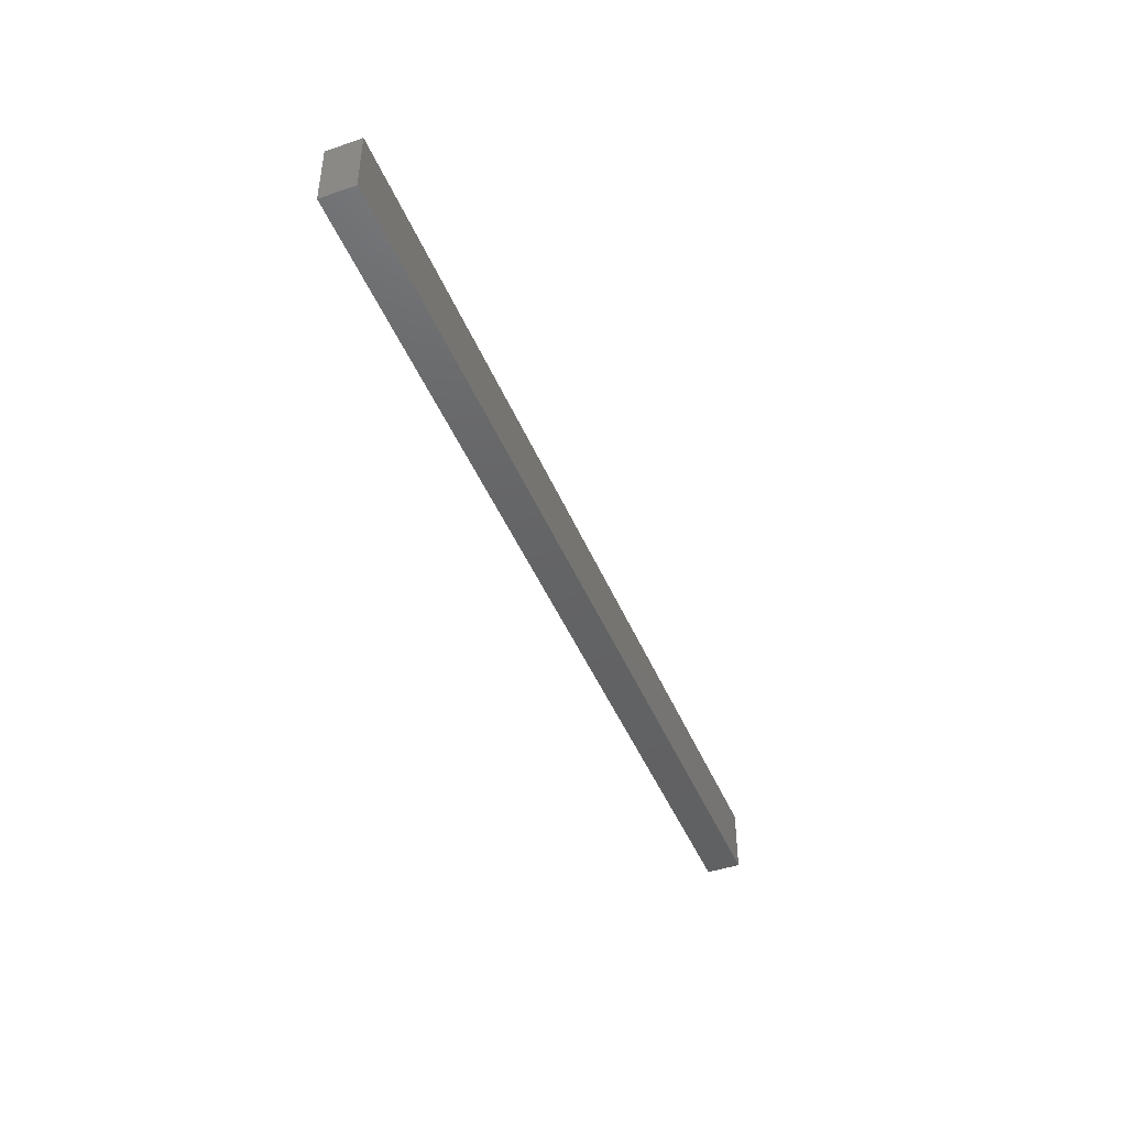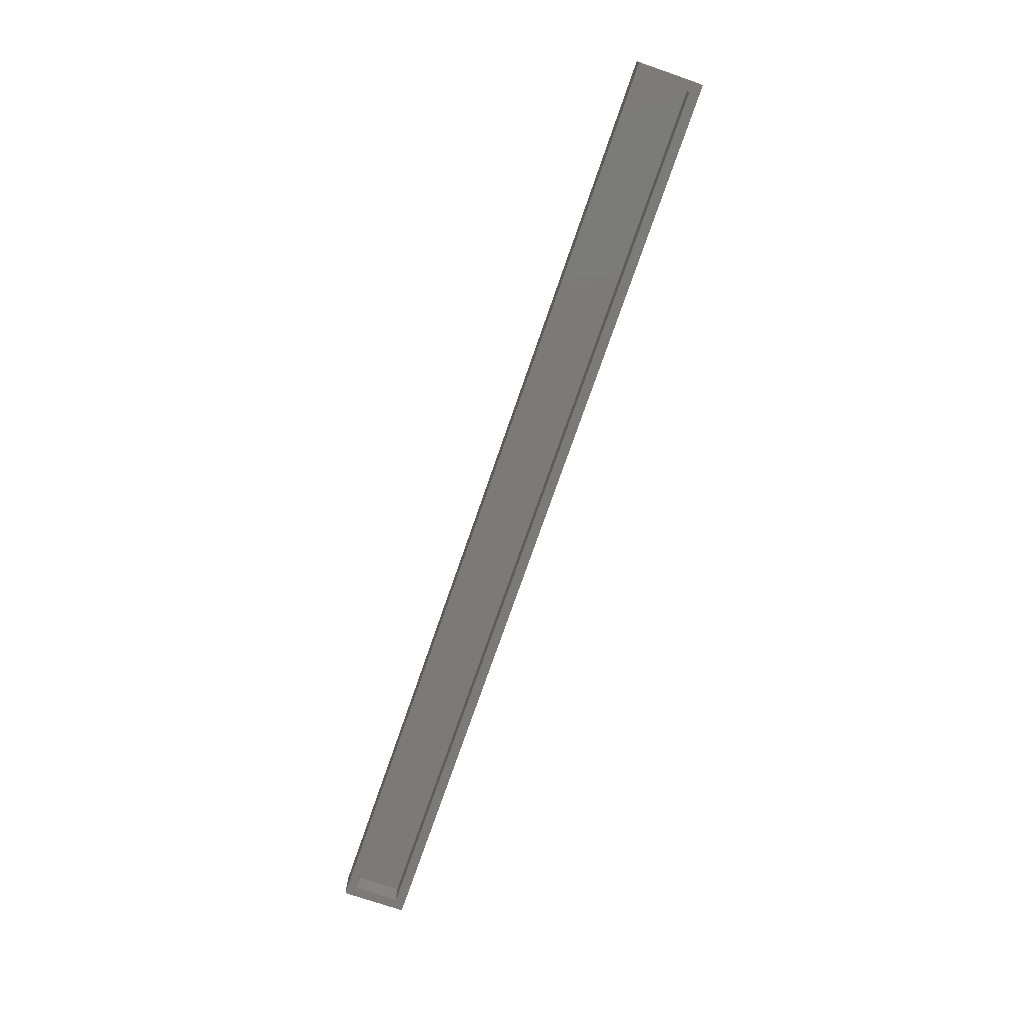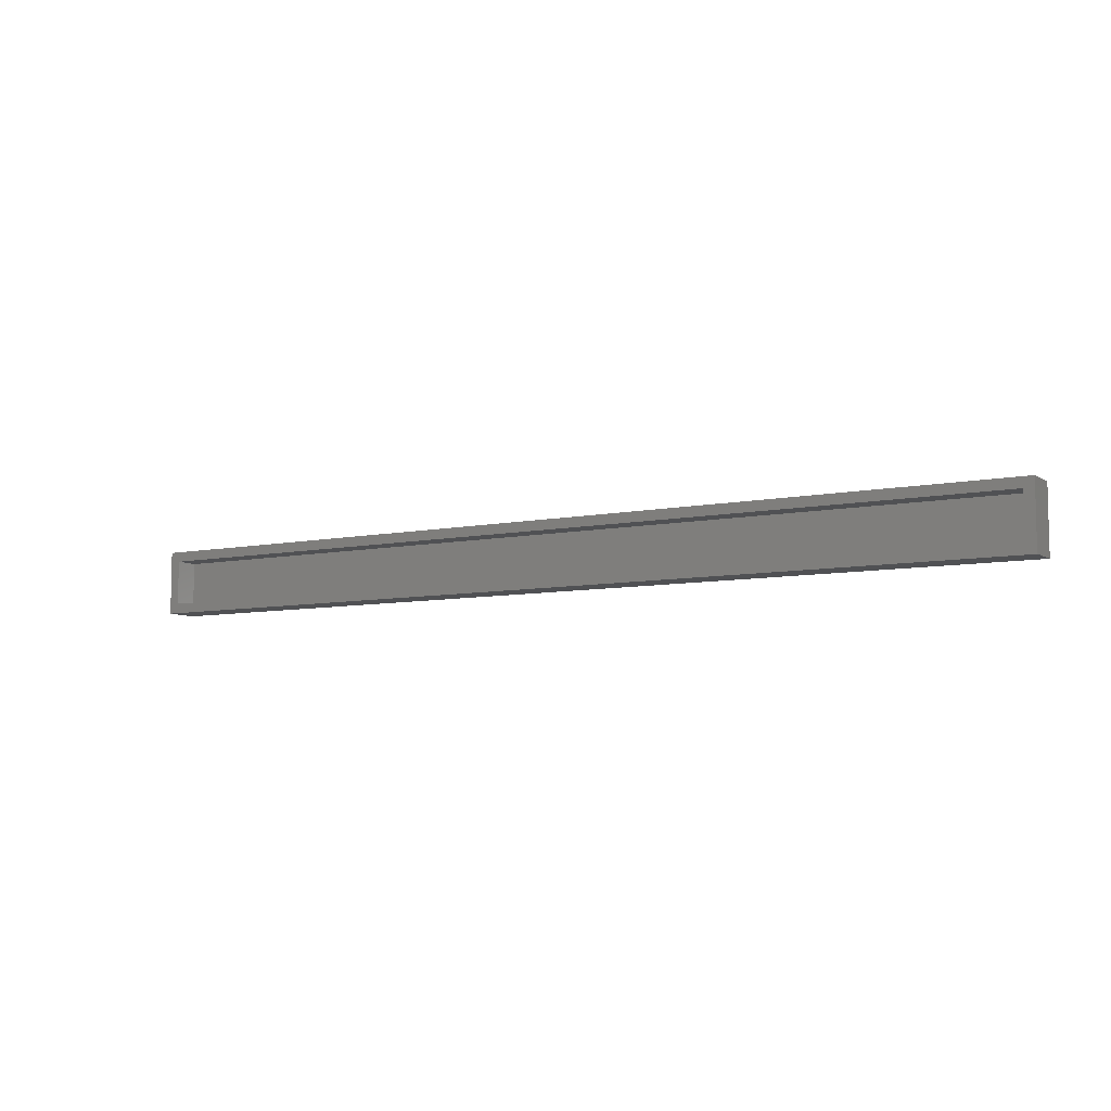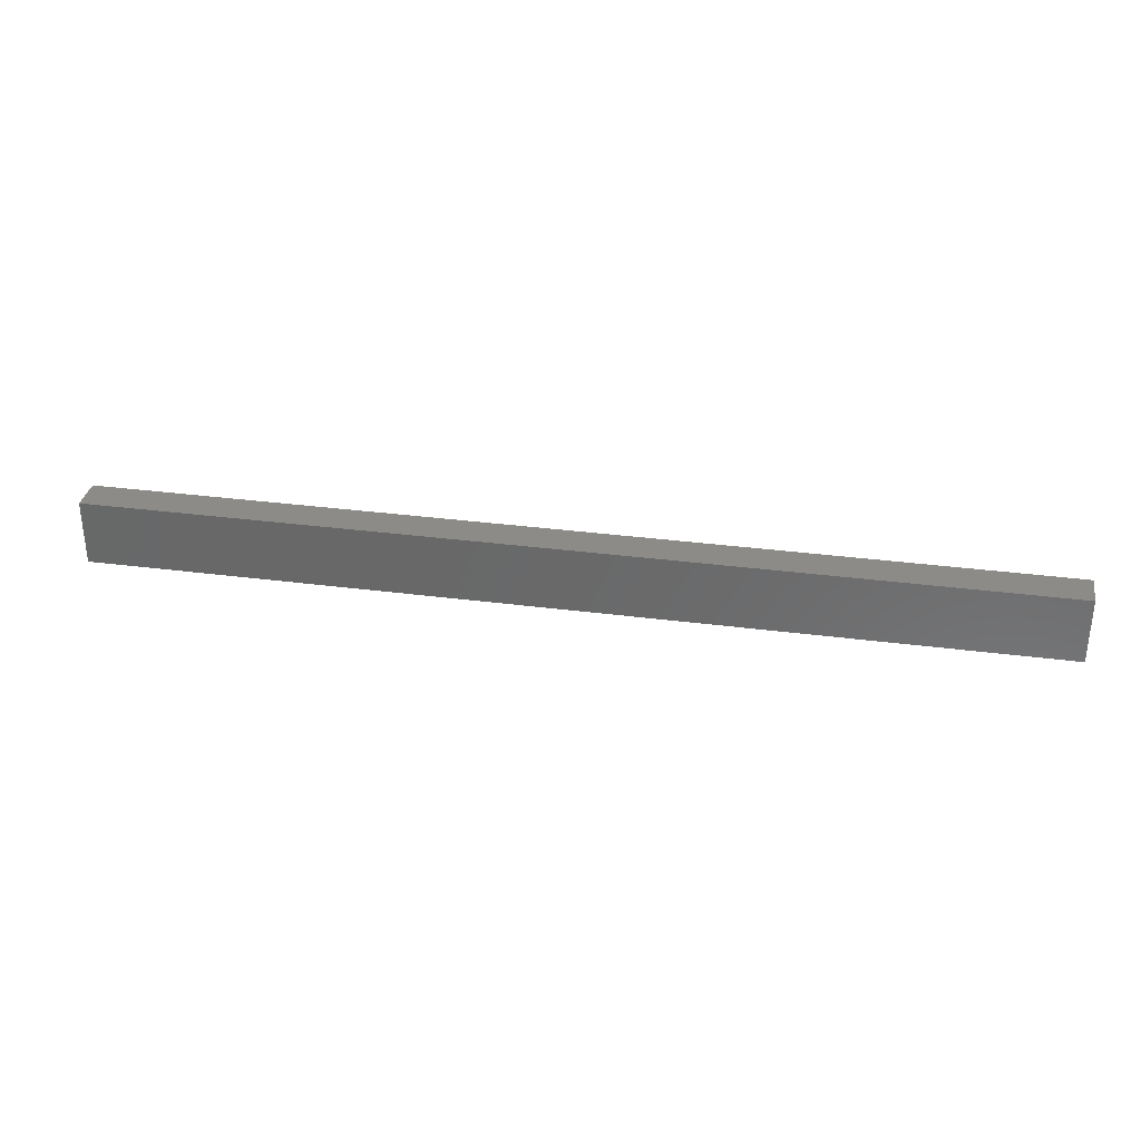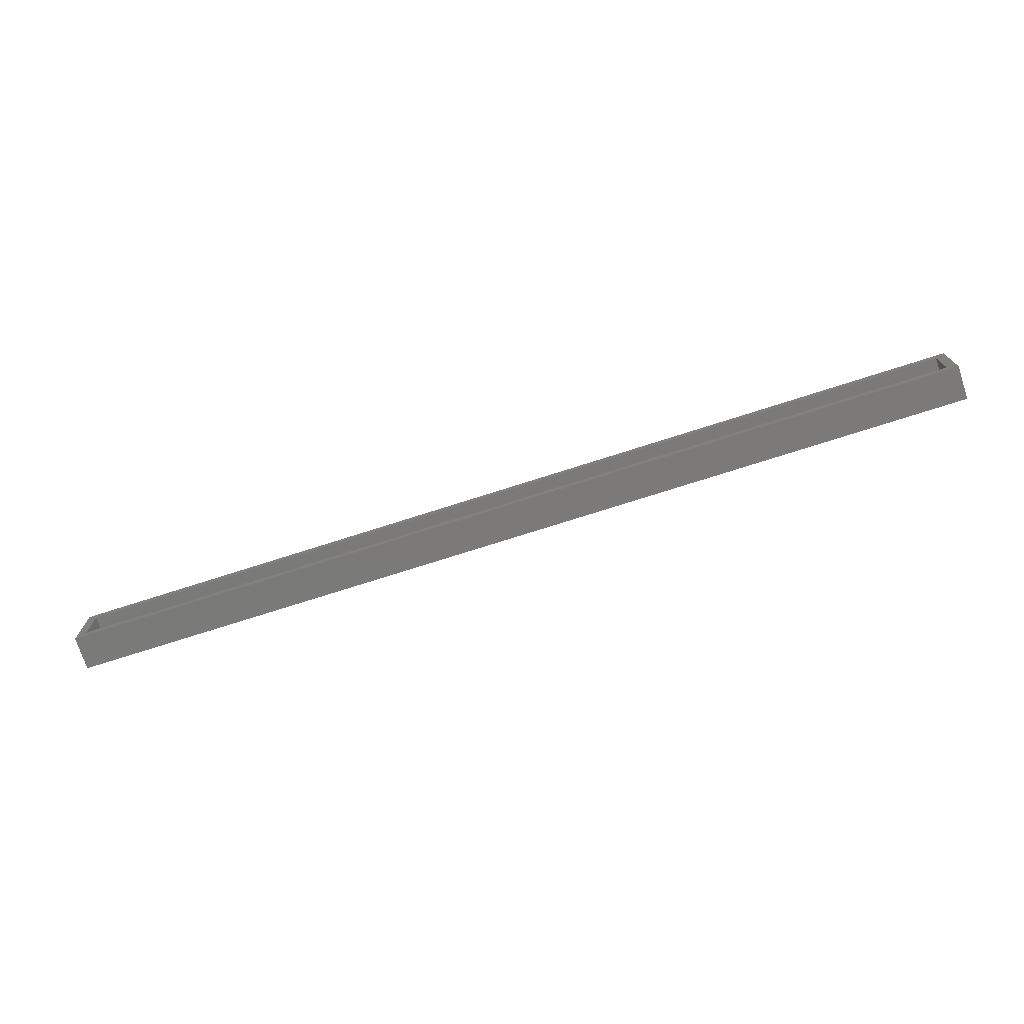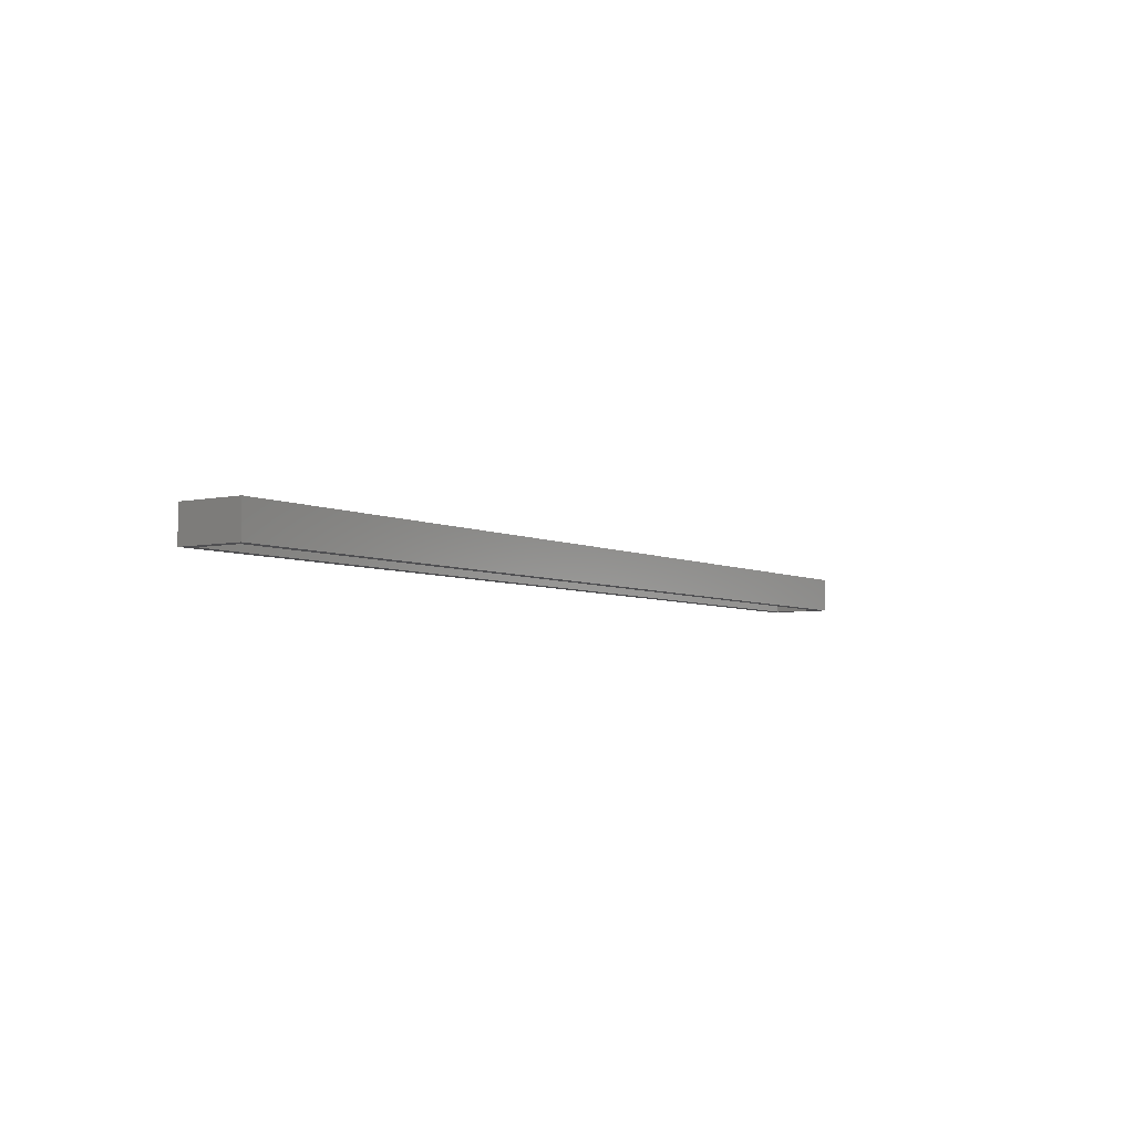
<metadata>
{"format":"stl","ext":"stl","renderer":"f3d","projection":"perspective","resolution":1024,"background":"white","views":[{"elev":-44.9,"azim":111.7,"up":"+Z"},{"elev":-73.5,"azim":-109.0,"up":"+Y"},{"elev":-7.5,"azim":31.1,"up":"+Z"},{"elev":32.6,"azim":-169.7,"up":"+Z"},{"elev":-73.4,"azim":17.8,"up":"+Z"},{"elev":-5.0,"azim":124.4,"up":"+Y"}]}
</metadata>
<code>
# stl→obj: 16 verts, 28 faces
v 0.7031 0 0.09375
v 0.6875 0 0.07812
v 0.7031 0 -0.007812
v 0.6875 0 0.007812
v -0.7578 0 -0.007812
v -0.7422 0 0.007812
v -0.7578 0 0.09375
v -0.7422 0 0.07812
v 0.6875 0.03783 0.007812
v 0.6875 0.03783 0.07812
v -0.7422 0.03783 0.007812
v -0.7422 0.03783 0.07812
v 0.7031 0.05345 -0.007812
v 0.7031 0.05345 0.09375
v -0.7578 0.05345 0.09375
v -0.7578 0.05345 -0.007812
f 1 2 3
f 3 2 4
f 3 4 5
f 5 4 6
f 5 6 7
f 7 6 8
f 7 8 1
f 1 8 2
f 4 2 9
f 9 2 10
f 11 12 6
f 6 12 8
f 11 6 9
f 9 6 4
f 12 10 8
f 8 10 2
f 3 13 1
f 1 13 14
f 14 13 15
f 15 13 16
f 16 5 15
f 15 5 7
f 16 13 5
f 5 13 3
f 15 7 14
f 14 7 1
f 10 12 9
f 9 12 11

</code>
